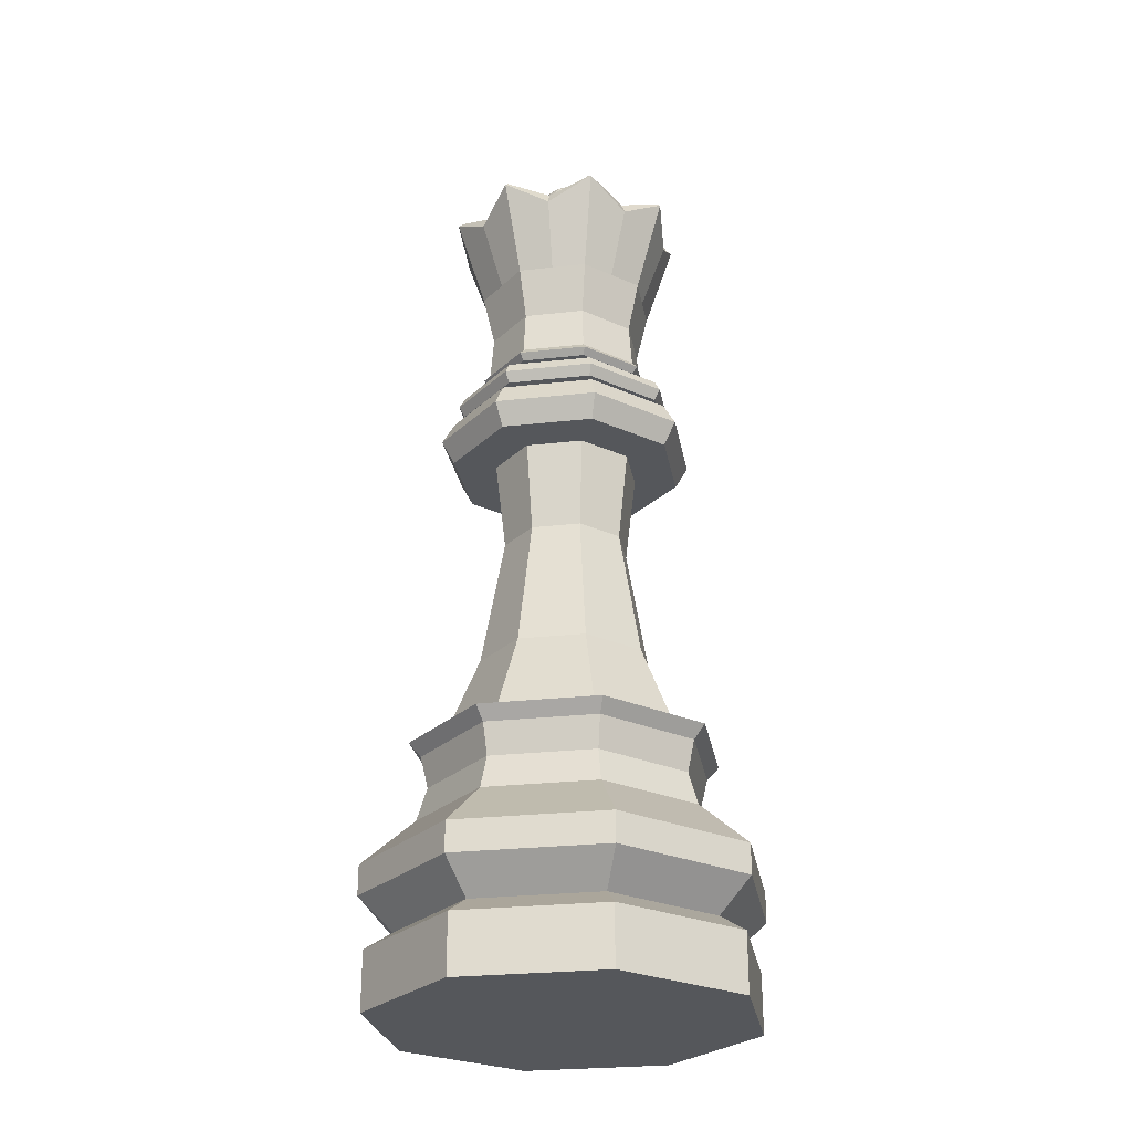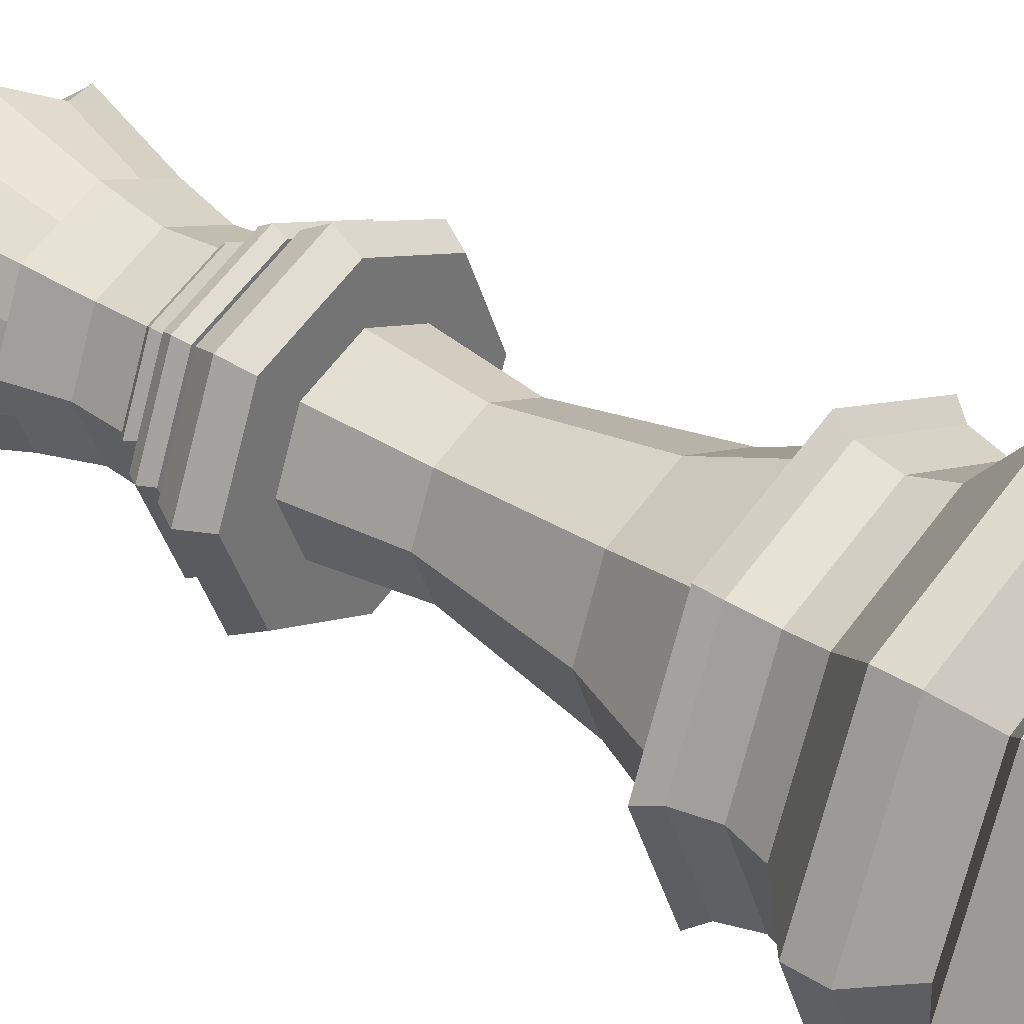
<metadata>
{"format":"obj","ext":"obj","renderer":"f3d","projection":"perspective","resolution":1024,"background":"white","views":[{"elev":-26.6,"azim":77.4,"up":"+Y"},{"elev":34.7,"azim":-49.4,"up":"+Z"}]}
</metadata>
<code>
o Queen
v 5.1e-05 0.01575 0
v 0.1149 0.06588 0.1149
v 5.1e-05 0.06588 0.1625
v -0.1148 0.06588 0.1149
v 0.09864 0.08093 0.09859
v 5.1e-05 0.08093 0.1394
v -0.09853 0.08093 0.09859
v 0.1194 0.1086 0.1193
v 5.1e-05 0.1086 0.1688
v -0.1193 0.1086 0.1193
v 0.1194 0.1344 0.1193
v 5.1e-05 0.1344 0.1688
v -0.1193 0.1344 0.1193
v 0.08782 0.1745 0.08777
v 5.1e-05 0.1745 0.1241
v -0.08772 0.1745 0.08777
v 0.08178 0.2033 0.08173
v 5.1e-05 0.2033 0.1156
v -0.08168 0.2033 0.08173
v 0.08629 0.2299 0.08624
v 5.1e-05 0.2299 0.122
v -0.08619 0.2299 0.08624
v -0.07205 0.2525 0.0721
v 5.1e-05 0.2525 0.102
v 0.07215 0.2525 0.0721
v 0.09361 0.2414 0.09356
v 5.1e-05 0.2414 0.1323
v -0.09351 0.2414 0.09356
v 0.05248 0.3202 0.05243
v 5.1e-05 0.3202 0.07415
v -0.05238 0.3202 0.05243
v 0.03842 0.4325 0.03837
v 5.1e-05 0.4325 0.05426
v -0.03832 0.4325 0.03837
v 0.04479 0.5088 0.04474
v 5.1e-05 0.5088 0.06327
v -0.04469 0.5088 0.04474
v 0.07164 0.5088 0.07158
v 5.1e-05 0.5088 0.1012
v -0.07153 0.5088 0.07158
v 0.07164 0.5479 0.07158
v 5.1e-05 0.5479 0.1012
v -0.07153 0.5479 0.07158
v 5.1e-05 0.5284 0.1123
v -0.07935 0.5284 0.0794
v 0.07945 0.5284 0.0794
v 0.0596 0.5479 0.05955
v 5.1e-05 0.5479 0.08421
v -0.0595 0.5479 0.05955
v 0.0596 0.5571 0.05955
v 5.1e-05 0.5571 0.08421
v -0.0595 0.5571 0.05955
v 0.06556 0.5571 0.0655
v 5.1e-05 0.5571 0.09264
v -0.06545 0.5571 0.0655
v 0.04516 0.5754 0.04511
v 5.1e-05 0.5754 0.0638
v -0.04506 0.5754 0.04511
v 0.06556 0.5754 0.0655
v 5.1e-05 0.5754 0.09264
v -0.06545 0.5754 0.0655
v 0.04516 0.5917 0.04511
v 5.1e-05 0.5917 0.0638
v -0.04506 0.5917 0.04511
v 0.04967 0.5917 0.04962
v 5.1e-05 0.5917 0.07018
v -0.04957 0.5917 0.04962
v 0.04967 0.6029 0.04962
v 5.1e-05 0.6029 0.07018
v -0.04957 0.6029 0.04962
v -0.06911 0.5662 0.06916
v 0.06921 0.5662 0.06916
v 5.1e-05 0.5662 0.0978
v -0.05323 0.5973 0.05328
v 0.05333 0.5973 0.05328
v 5.1e-05 0.5973 0.07534
v 0.1625 0.06588 0
v 0.1149 0.06588 -0.1149
v 5.1e-05 0.06588 -0.1625
v -0.1148 0.06588 -0.1149
v -0.1624 0.06588 0
v 0.1395 0.08093 0
v 0.09864 0.08093 -0.09859
v 5.1e-05 0.08093 -0.1394
v -0.09853 0.08093 -0.09859
v -0.1394 0.08093 0
v 0.1688 0.1086 0
v 0.1194 0.1086 -0.1193
v 5.1e-05 0.1086 -0.1688
v -0.1193 0.1086 -0.1193
v -0.1687 0.1086 0
v 0.1688 0.1344 0
v 0.1194 0.1344 -0.1193
v 5.1e-05 0.1344 -0.1688
v -0.1193 0.1344 -0.1193
v -0.1687 0.1344 0
v 0.1242 0.1745 0
v 0.08782 0.1745 -0.08777
v 5.1e-05 0.1745 -0.1241
v -0.08772 0.1745 -0.08777
v -0.1241 0.1745 0
v 0.1156 0.2033 0
v 0.08178 0.2033 -0.08173
v 5.1e-05 0.2033 -0.1156
v -0.08168 0.2033 -0.08173
v -0.1155 0.2033 0
v 0.122 0.2299 0
v 0.08629 0.2299 -0.08624
v 5.1e-05 0.2299 -0.122
v -0.08619 0.2299 -0.08624
v -0.1219 0.2299 0
v -0.1019 0.2525 0
v -0.07205 0.2525 -0.0721
v 5.1e-05 0.2525 -0.102
v 0.07215 0.2525 -0.0721
v 0.102 0.2525 0
v 0.1324 0.2414 0
v 0.09361 0.2414 -0.09356
v 5.1e-05 0.2414 -0.1323
v -0.09351 0.2414 -0.09356
v -0.1323 0.2414 0
v 0.0742 0.3202 0
v 0.05248 0.3202 -0.05243
v 5.1e-05 0.3202 -0.07415
v -0.05238 0.3202 -0.05243
v -0.0741 0.3202 0
v 0.05431 0.4325 0
v 0.03842 0.4325 -0.03837
v 5.1e-05 0.4325 -0.05426
v -0.03832 0.4325 -0.03837
v -0.05421 0.4325 0
v 0.06332 0.5088 0
v 0.04479 0.5088 -0.04474
v 5.1e-05 0.5088 -0.06327
v -0.04469 0.5088 -0.04474
v -0.06322 0.5088 0
v 0.1013 0.5088 0
v 0.07164 0.5088 -0.07158
v 5.1e-05 0.5088 -0.1012
v -0.07153 0.5088 -0.07158
v -0.1012 0.5088 0
v 0.1013 0.5479 0
v 0.07164 0.5479 -0.07158
v 5.1e-05 0.5479 -0.1012
v -0.07153 0.5479 -0.07158
v -0.1012 0.5479 0
v -0.1122 0.5284 0
v 5.1e-05 0.5284 -0.1123
v -0.07935 0.5284 -0.0794
v 0.1123 0.5284 0
v 0.07945 0.5284 -0.0794
v 0.08427 0.5479 0
v 0.0596 0.5479 -0.05955
v 5.1e-05 0.5479 -0.08421
v -0.0595 0.5479 -0.05955
v -0.08416 0.5479 0
v 0.08427 0.5571 0
v 0.0596 0.5571 -0.05955
v 5.1e-05 0.5571 -0.08421
v -0.0595 0.5571 -0.05955
v -0.08416 0.5571 0
v 0.09269 0.5571 0
v 0.06556 0.5571 -0.0655
v 5.1e-05 0.5571 -0.09264
v -0.06545 0.5571 -0.0655
v -0.09259 0.5571 0
v 0.06385 0.5754 0
v 0.04516 0.5754 -0.04511
v 5.1e-05 0.5754 -0.0638
v -0.04506 0.5754 -0.04511
v -0.06375 0.5754 0
v 0.09269 0.5754 0
v 0.06556 0.5754 -0.0655
v 5.1e-05 0.5754 -0.09264
v -0.06545 0.5754 -0.0655
v -0.09259 0.5754 0
v 0.06385 0.5917 0
v 0.04516 0.5917 -0.04511
v 5.1e-05 0.5917 -0.0638
v -0.04506 0.5917 -0.04511
v -0.06375 0.5917 0
v 0.07023 0.5917 0
v 0.04967 0.5917 -0.04962
v 5.1e-05 0.5917 -0.07018
v -0.04957 0.5917 -0.04962
v -0.07013 0.5917 0
v 0.07023 0.6029 0
v 0.04967 0.6029 -0.04962
v 5.1e-05 0.6029 -0.07018
v -0.04957 0.6029 -0.04962
v -0.07013 0.6029 0
v -0.06911 0.5662 -0.06916
v -0.09775 0.5662 0
v 0.06921 0.5662 -0.06916
v 5.1e-05 0.5662 -0.0978
v 0.09785 0.5662 0
v -0.05323 0.5973 -0.05328
v -0.07529 0.5973 0
v 0.05333 0.5973 -0.05328
v 5.1e-05 0.5973 -0.07534
v 0.07539 0.5973 0
v 0.04758 0.6402 0.04753
v 0.06727 0.6402 0
v 5.1e-05 0.6402 0.06722
v -0.04748 0.6402 0.04753
v -0.06717 0.6402 0
v 0.04758 0.6402 -0.04753
v 5.1e-05 0.6402 -0.06722
v -0.04748 0.6402 -0.04753
v 0.05481 0.6833 0.05476
v 0.0775 0.6833 0
v 5.1e-05 0.6833 0.07744
v -0.05471 0.6833 0.05476
v -0.07739 0.6833 0
v 0.05481 0.6833 -0.05476
v 5.1e-05 0.6833 -0.07744
v -0.05471 0.6833 -0.05476
v 0.03538 0.7473 0.03533
v 0.05001 0.7473 0
v 5.1e-05 0.7473 0.04996
v -0.03527 0.7473 0.03533
v -0.04991 0.7473 0
v 0.03538 0.7473 -0.03533
v 5.1e-05 0.7473 -0.04996
v -0.03527 0.7473 -0.03533
v 0.08127 0.7473 0
v 0.05748 0.7473 0.05743
v 5.1e-05 0.7473 0.08121
v -0.05738 0.7473 0.05743
v -0.08116 0.7473 0
v 0.05748 0.7473 -0.05743
v 5.1e-05 0.7473 -0.08121
v -0.05738 0.7473 -0.05743
v -0.02371 0.6402 0.05738
v -0.02733 0.6833 0.0661
v -0.01761 0.7473 0.04264
v -0.02866 0.7473 0.06932
v 0.02382 0.6402 0.05738
v 0.02743 0.6833 0.0661
v 0.01771 0.7473 0.04264
v 0.02876 0.7473 0.06932
v 0.05743 0.6402 0.02377
v 0.06615 0.6833 0.02738
v 0.04269 0.7473 0.01766
v 0.06937 0.7473 0.02871
v 0.05743 0.6402 -0.02377
v 0.06615 0.6833 -0.02738
v 0.04269 0.7473 -0.01766
v 0.06937 0.7473 -0.02871
v 0.02382 0.6402 -0.05738
v 0.02743 0.6833 -0.0661
v 0.01771 0.7473 -0.04264
v 0.02876 0.7473 -0.06932
v -0.02371 0.6402 -0.05738
v -0.02733 0.6833 -0.0661
v -0.01761 0.7473 -0.04264
v -0.02866 0.7473 -0.06932
v -0.05733 0.6402 -0.02377
v -0.06605 0.6833 -0.02738
v -0.04259 0.7473 -0.01766
v -0.06927 0.7473 -0.02871
v -0.05733 0.6402 0.02377
v -0.06605 0.6833 0.02738
v -0.04259 0.7473 0.01766
v -0.06927 0.7473 0.02871
v 0.04269 0.759 0.01766
v 0.05001 0.759 0
v 0.01771 0.759 0.04264
v 0.03538 0.759 0.03533
v -0.01761 0.759 0.04264
v 5.1e-05 0.759 0.04996
v -0.04259 0.759 0.01766
v -0.03527 0.759 0.03533
v 0.04269 0.759 -0.01766
v 0.01771 0.759 -0.04264
v 0.03538 0.759 -0.03533
v -0.01761 0.759 -0.04264
v 5.1e-05 0.759 -0.04996
v -0.04259 0.759 -0.01766
v -0.03527 0.759 -0.03533
v -0.04991 0.759 0
v 0.04057 0.7741 0
v 0.01438 0.7741 0.03459
v 0.0287 0.7741 0.02865
v -0.01427 0.7741 0.03459
v 5.1e-05 0.7741 0.04052
v -0.03454 0.7741 0.01433
v -0.0286 0.7741 0.02865
v 0.03464 0.7741 -0.01433
v 0.01438 0.7741 -0.03459
v 0.0287 0.7741 -0.02865
v -0.01427 0.7741 -0.03459
v 5.1e-05 0.7741 -0.04052
v -0.03454 0.7741 -0.01433
v -0.0286 0.7741 -0.02865
v -0.04047 0.7741 0
v 5.1e-05 0.7832 0
v 0.03464 0.7741 0.01433
v 0.007839 0.7832 0.0188
v 0.01563 0.7832 0.01558
v -0.007737 0.7832 0.0188
v 5.1e-05 0.7832 0.02203
v -0.01875 0.7832 0.007788
v -0.01553 0.7832 0.01558
v 0.01885 0.7832 -0.007788
v 0.02208 0.7832 0
v 0.007839 0.7832 -0.0188
v 0.01563 0.7832 -0.01558
v -0.007737 0.7832 -0.0188
v 5.1e-05 0.7832 -0.02203
v -0.01875 0.7832 -0.007788
v -0.01553 0.7832 -0.01558
v -0.02198 0.7832 0
v 0.01885 0.7832 0.007788
v -0.000425 0.7791 0
v 0.01475 0.7907 0.01102
v -0.00622 0.7907 0.01784
v -0.01918 0.7907 0
v -0.00622 0.7907 -0.01784
v 0.01475 0.7907 -0.01102
v 0.00537 0.8095 0.01784
v -0.0156 0.8095 0.01102
v -0.0156 0.8095 -0.01102
v 0.00537 0.8095 -0.01784
v 0.01833 0.8095 0
v -0.000425 0.8211 0
v -0.003831 0.7823 0.01048
v 0.008492 0.7823 0.006479
v 0.005086 0.7891 0.01696
v 0.01741 0.7891 0
v 0.008492 0.7823 -0.006479
v -0.01145 0.7823 0
v -0.01485 0.7891 0.01048
v -0.003831 0.7823 -0.01048
v -0.01485 0.7891 -0.01048
v 0.005086 0.7891 -0.01696
v 0.01952 0.8001 0.006479
v 0.01952 0.8001 -0.006479
v -0.000425 0.8001 0.02097
v 0.0119 0.8001 0.01696
v -0.02037 0.8001 0.006479
v -0.01275 0.8001 0.01696
v -0.01275 0.8001 -0.01696
v -0.02037 0.8001 -0.006479
v 0.0119 0.8001 -0.01696
v -0.000425 0.8001 -0.02097
v 0.014 0.8111 0.01048
v -0.005936 0.8111 0.01696
v -0.01826 0.8111 0
v -0.005936 0.8111 -0.01696
v 0.014 0.8111 -0.01048
v 0.002981 0.8179 0.01048
v 0.0106 0.8179 0
v -0.009342 0.8179 0.006479
v -0.009342 0.8179 -0.006479
v 0.002981 0.8179 -0.01048
v 0.07278 0.7628 0.07272
v 0.06972 0.7661 0.06967
v 0.1029 0.7628 0
v 0.09857 0.7661 0
v 5.1e-05 0.7628 0.1028
v 5.1e-05 0.7661 0.09852
v -0.07267 0.7628 0.07272
v -0.06961 0.7661 0.06967
v -0.1028 0.7628 0
v -0.09847 0.7661 0
v 0.06972 0.7661 -0.06967
v 0.07278 0.7628 -0.07272
v 5.1e-05 0.7661 -0.09852
v 5.1e-05 0.7628 -0.1028
v -0.06961 0.7661 -0.06967
v -0.07267 0.7628 -0.07272
v -0.0336 0.7506 0.08123
v -0.03542 0.7406 0.08564
v 0.0337 0.7506 0.08123
v 0.03553 0.7406 0.08564
v 0.08128 0.7506 0.03365
v 0.08569 0.7406 0.03547
v 0.08569 0.7406 -0.03547
v 0.08128 0.7506 -0.03365
v 0.03553 0.7406 -0.08564
v 0.0337 0.7506 -0.08123
v -0.03542 0.7406 -0.08564
v -0.0336 0.7506 -0.08123
v -0.08559 0.7406 -0.03547
v -0.08118 0.7506 -0.03365
v -0.08118 0.7506 0.03365
v -0.08559 0.7406 0.03547
v 0.1149 0.01575 -0.1149
v 5.1e-05 0.01575 -0.1625
v -0.1148 0.01575 -0.1149
v -0.1624 0.01575 0
v -0.1148 0.01575 0.1149
v 5.1e-05 0.01575 0.1625
v 0.1149 0.01575 0.1149
v 0.1625 0.01575 0
f 389 78 77 396
f 395 2 3 394
f 396 77 2 395
f 394 3 4 393
f 81 4 7 86
f 3 2 5 6
f 6 9 10 7
f 82 87 8 5
f 91 10 13 96
f 9 8 11 12
f 96 13 16 101
f 12 11 14 15
f 101 16 19 106
f 15 14 17 18
f 21 20 26 27
f 106 19 22 111
f 18 17 20 21
f 111 22 28 121
f 112 23 31 126
f 27 26 25 24
f 121 28 23 112
f 24 25 29 30
f 126 31 34 131
f 30 29 32 33
f 131 34 37 136
f 33 32 35 36
f 136 37 40 141
f 36 35 38 39
f 146 43 49 156
f 147 45 43 146
f 44 46 41 42
f 39 38 46 44
f 141 40 45 147
f 42 41 47 48
f 156 49 52 161
f 48 47 50 51
f 161 52 55 166
f 51 50 53 54
f 193 71 61 176
f 73 72 59 60
f 167 56 59 172
f 57 58 61 60
f 63 62 65 66
f 171 58 64 181
f 57 56 62 63
f 181 64 67 186
f 198 74 70 191
f 76 75 68 69
f 54 53 72 73
f 166 55 71 193
f 66 65 75 76
f 186 67 74 198
f 391 392 81 80
f 391 80 79 390
f 393 4 81 392
f 81 86 85 80
f 79 84 83 78
f 84 85 90 89
f 82 83 88 87
f 91 96 95 90
f 89 94 93 88
f 96 101 100 95
f 94 99 98 93
f 101 106 105 100
f 99 104 103 98
f 109 119 118 108
f 106 111 110 105
f 104 109 108 103
f 111 121 120 110
f 112 126 125 113
f 119 114 115 118
f 121 112 113 120
f 114 124 123 115
f 126 131 130 125
f 124 129 128 123
f 131 136 135 130
f 129 134 133 128
f 136 141 140 135
f 134 139 138 133
f 146 156 155 145
f 147 146 145 149
f 148 144 143 151
f 139 148 151 138
f 141 147 149 140
f 144 154 153 143
f 156 161 160 155
f 154 159 158 153
f 161 166 165 160
f 159 164 163 158
f 193 176 175 192
f 195 174 173 194
f 167 172 173 168
f 169 174 175 170
f 179 184 183 178
f 171 181 180 170
f 169 179 178 168
f 181 186 185 180
f 198 191 190 197
f 200 189 188 199
f 69 204 234
f 164 195 194 163
f 166 193 192 165
f 184 200 199 183
f 186 198 197 185
f 250 208 216 251
f 191 206 258
f 187 203 242
f 189 208 250
f 191 70 205 262
f 69 68 202 238
f 189 190 209 254
f 187 188 207 246
f 249 226 360 380
f 262 205 213 263
f 238 202 210 239
f 254 209 217 255
f 246 207 215 247
f 234 204 212 235
f 242 203 211 243
f 258 206 214 259
f 265 230 366 387
f 257 232 369 384
f 213 235 374 363
f 210 243 378 357
f 261 233 371 386
f 253 231 367 382
f 212 239 376 361
f 239 210 357 376
f 235 212 361 374
f 263 213 363 388
f 215 251 381 368
f 211 247 379 359
f 216 255 383 370
f 217 259 385 372
f 260 225 233 261
f 256 224 232 257
f 252 223 231 253
f 248 219 226 249
f 264 222 230 265
f 236 221 229 237
f 240 220 228 241
f 244 218 227 245
f 220 236 237 228
f 241 228 362 375
f 214 263 388 365
f 205 234 235 213
f 70 69 234 205
f 67 66 76 74
f 55 54 73 71
f 74 76 69 70
f 64 63 66 67
f 58 57 63 64
f 71 73 60 61
f 52 51 54 55
f 49 48 51 52
f 43 42 48 49
f 40 39 44 45
f 45 44 42 43
f 34 33 36 37
f 37 36 39 40
f 31 30 33 34
f 23 24 30 31
f 28 27 24 23
f 22 21 27 28
f 19 18 21 22
f 16 15 18 19
f 13 12 15 16
f 10 9 12 13
f 4 3 6 7
f 218 240 241 227
f 245 227 358 377
f 229 265 387 364
f 204 238 239 212
f 69 238 204
f 56 57 60 59
f 5 8 9 6
f 219 244 245 226
f 243 211 359 378
f 202 242 243 210
f 226 245 377 360
f 68 187 242 202
f 65 182 201 75
f 53 162 196 72
f 75 201 187 68
f 62 177 182 65
f 56 167 177 62
f 72 196 172 59
f 50 157 162 53
f 47 152 157 50
f 41 142 152 47
f 38 137 150 46
f 46 150 142 41
f 35 132 137 38
f 32 127 132 35
f 29 122 127 32
f 25 116 122 29
f 26 117 116 25
f 20 107 117 26
f 17 102 107 20
f 14 97 102 17
f 11 92 97 14
f 8 87 92 11
f 2 77 82 5
f 223 248 249 231
f 247 215 368 379
f 228 237 373 362
f 203 246 247 211
f 187 246 203
f 183 199 201 182
f 163 194 196 162
f 199 188 187 201
f 178 183 182 177
f 168 178 177 167
f 194 173 172 196
f 158 163 162 157
f 153 158 157 152
f 143 153 152 142
f 138 151 150 137
f 151 143 142 150
f 133 138 137 132
f 128 133 132 127
f 123 128 127 122
f 115 123 122 116
f 118 115 116 117
f 108 118 117 107
f 103 108 107 102
f 98 103 102 97
f 93 98 97 92
f 88 93 92 87
f 78 83 82 77
f 224 252 253 232
f 251 216 370 381
f 231 249 380 367
f 188 189 250 207
f 207 250 251 215
f 168 173 174 169
f 83 84 89 88
f 225 256 257 233
f 255 217 372 383
f 232 253 382 369
f 208 254 255 216
f 189 254 208
f 185 197 200 184
f 165 192 195 164
f 197 190 189 200
f 180 185 184 179
f 170 180 179 169
f 192 175 174 195
f 160 165 164 159
f 155 160 159 154
f 145 155 154 144
f 140 149 148 139
f 149 145 144 148
f 130 135 134 129
f 135 140 139 134
f 125 130 129 124
f 113 125 124 114
f 120 113 114 119
f 110 120 119 109
f 105 110 109 104
f 100 105 104 99
f 95 100 99 94
f 90 95 94 89
f 80 85 84 79
f 222 260 261 230
f 259 214 365 385
f 233 257 384 371
f 209 258 259 217
f 190 191 258 209
f 170 175 176 171
f 85 86 91 90
f 221 264 265 229
f 240 218 269 268
f 237 229 364 373
f 230 261 386 366
f 206 262 263 214
f 191 262 206
f 58 171 176 61
f 7 10 91 86
f 276 275 290 291
f 236 220 271 270
f 221 236 270 273
f 264 221 273 272
f 218 244 266 269
f 252 224 278 275
f 260 222 281 279
f 219 248 274 267
f 223 252 275 276
f 224 256 277 278
f 220 240 268 271
f 248 223 276 274
f 256 225 280 277
f 225 260 279 280
f 222 264 272 281
f 244 219 267 266
f 298 282 306 314
f 277 280 295 292
f 278 277 292 293
f 279 281 296 294
f 280 279 294 295
f 284 298 314 300
f 281 272 287 296
f 273 270 285 288
f 268 269 284 283
f 271 268 283 286
f 270 271 286 285
f 272 273 288 287
f 274 276 291 289
f 267 274 289 282
f 275 278 293 290
f 287 288 304 303
f 289 291 308 305
f 282 289 305 306
f 290 293 310 307
f 291 290 307 308
f 292 295 312 309
f 293 292 309 310
f 294 296 313 311
f 295 294 311 312
f 296 287 303 313
f 288 285 301 304
f 283 284 300 299
f 286 283 299 302
f 285 286 302 301
f 266 267 282 298
f 269 266 298 284
f 297 299 300
f 297 301 302
f 297 303 304
f 297 306 305
f 297 308 307
f 297 310 309
f 297 312 311
f 297 304 301
f 297 302 299
f 297 305 308
f 297 307 310
f 297 309 312
f 297 311 313
f 297 313 303
f 297 300 314
f 297 314 306
f 315 328 327
f 316 328 330
f 315 327 332
f 315 332 334
f 315 334 331
f 316 330 337
f 317 329 339
f 318 333 341
f 319 335 343
f 320 336 345
f 316 337 340
f 317 339 342
f 318 341 344
f 319 343 346
f 320 345 338
f 321 347 352
f 322 348 354
f 323 349 355
f 324 350 356
f 325 351 353
f 353 356 326
f 353 351 356
f 351 324 356
f 356 355 326
f 356 350 355
f 350 323 355
f 355 354 326
f 355 349 354
f 349 322 354
f 354 352 326
f 354 348 352
f 348 321 352
f 352 353 326
f 352 347 353
f 347 325 353
f 338 351 325
f 338 345 351
f 345 324 351
f 346 350 324
f 346 343 350
f 343 323 350
f 344 349 323
f 344 341 349
f 341 322 349
f 342 348 322
f 342 339 348
f 339 321 348
f 340 347 321
f 340 337 347
f 337 325 347
f 345 346 324
f 345 336 346
f 336 319 346
f 343 344 323
f 343 335 344
f 335 318 344
f 341 342 322
f 341 333 342
f 333 317 342
f 339 340 321
f 339 329 340
f 329 316 340
f 337 338 325
f 337 330 338
f 330 320 338
f 331 336 320
f 331 334 336
f 334 319 336
f 334 335 319
f 334 332 335
f 332 318 335
f 332 333 318
f 332 327 333
f 327 317 333
f 330 331 320
f 330 328 331
f 328 315 331
f 327 329 317
f 327 328 329
f 328 316 329
f 378 359 360 377
f 376 357 358 375
f 374 361 362 373
f 388 363 364 387
f 380 360 359 379
f 382 367 368 381
f 384 369 370 383
f 386 371 372 385
f 363 374 373 364
f 361 376 375 362
f 357 378 377 358
f 367 380 379 368
f 369 382 381 370
f 371 384 383 372
f 366 386 385 365
f 365 388 387 366
f 227 241 375 358
f 389 390 79 78
f 1 390 389
f 1 391 390
f 1 392 391
f 1 393 392
f 1 394 393
f 1 395 394
f 1 396 395
f 1 389 396

</code>
